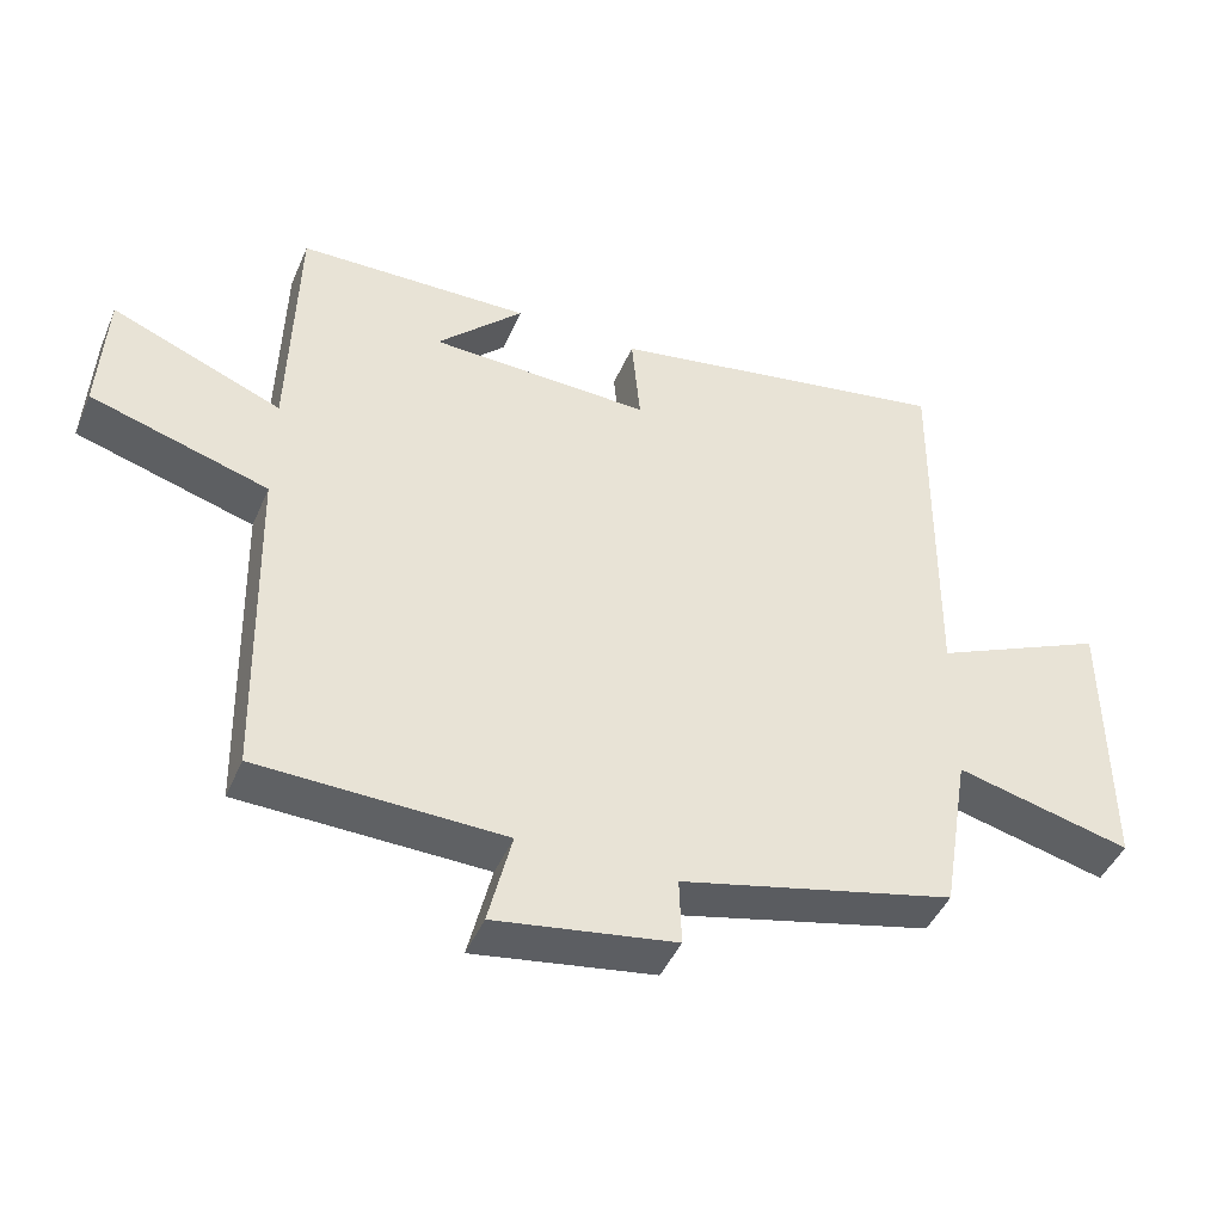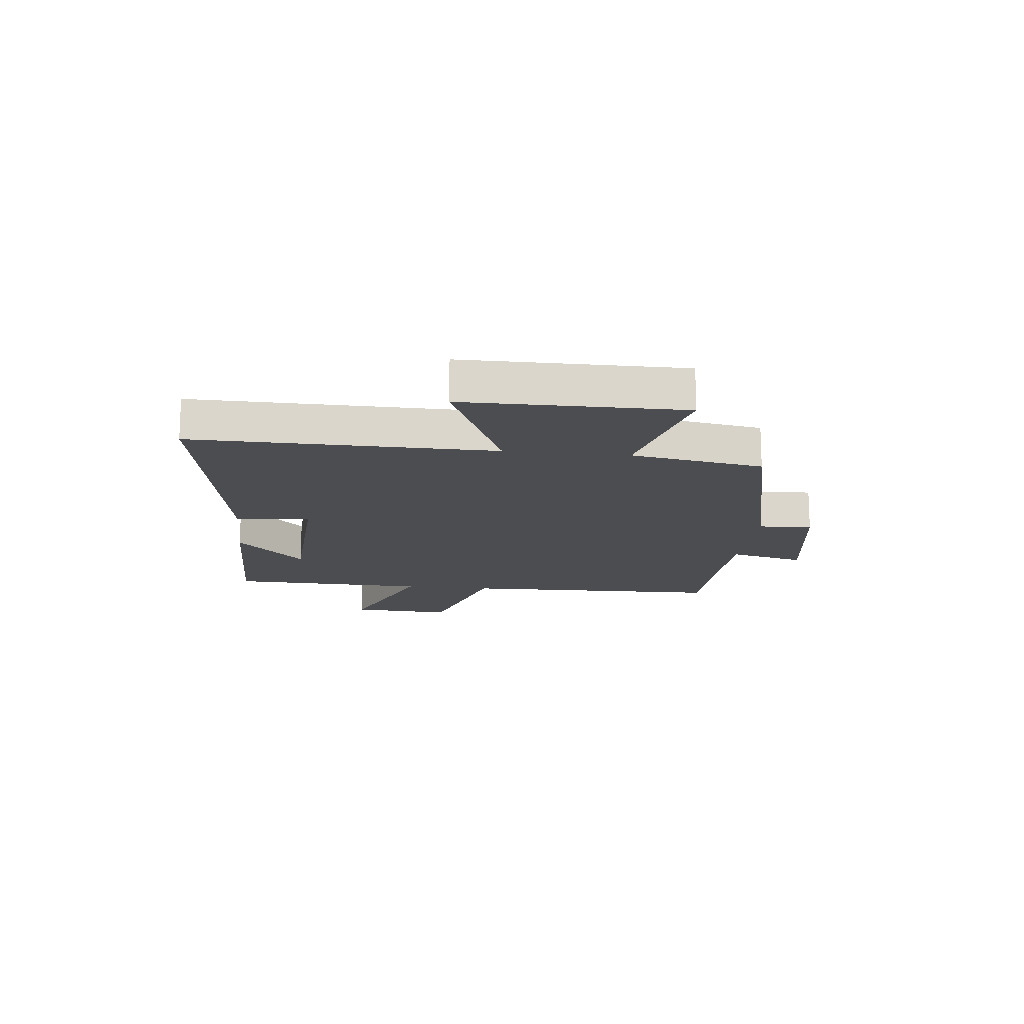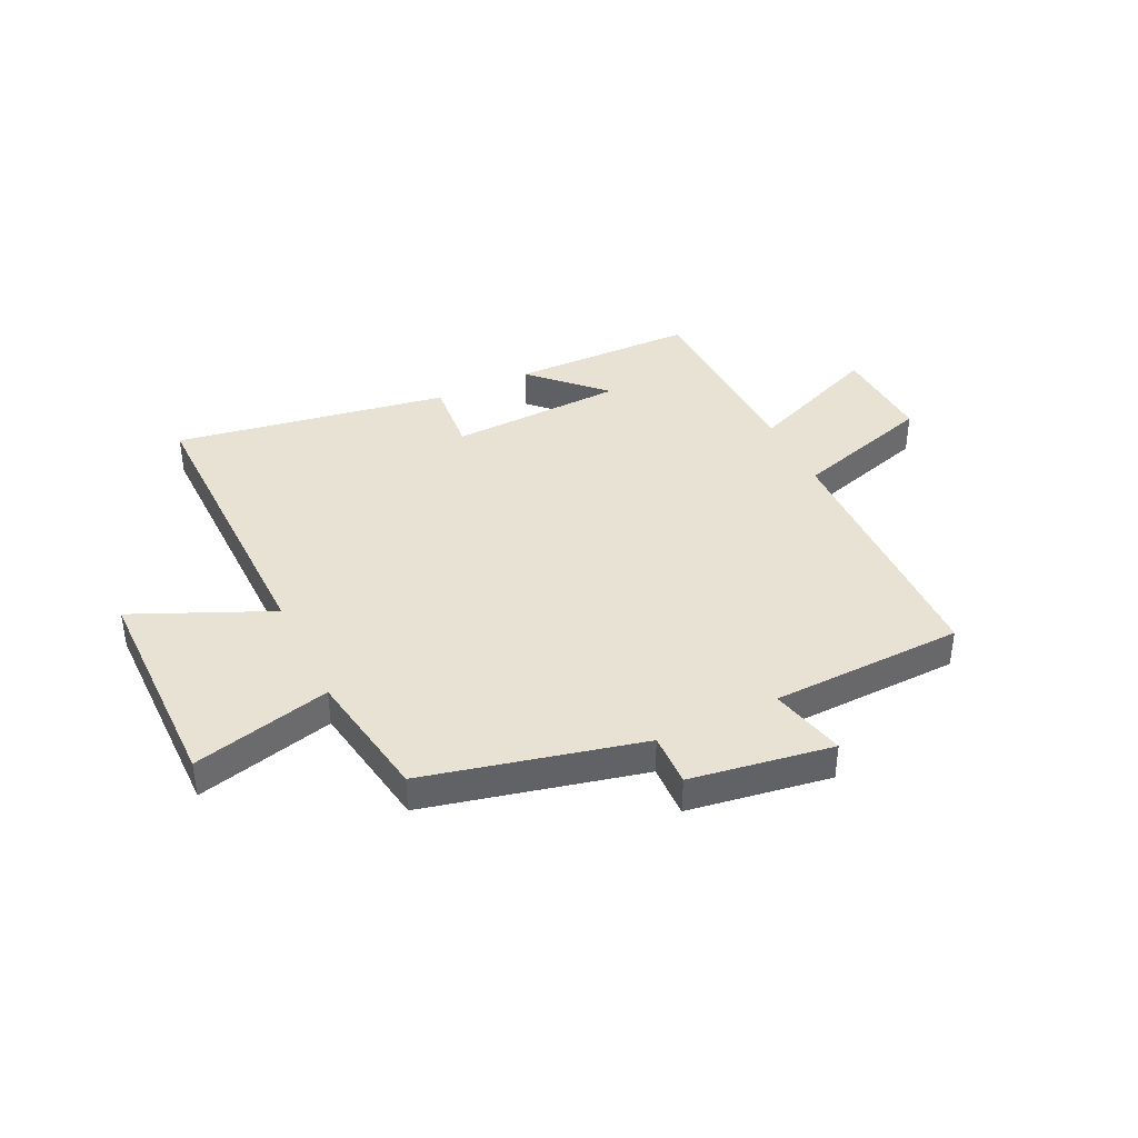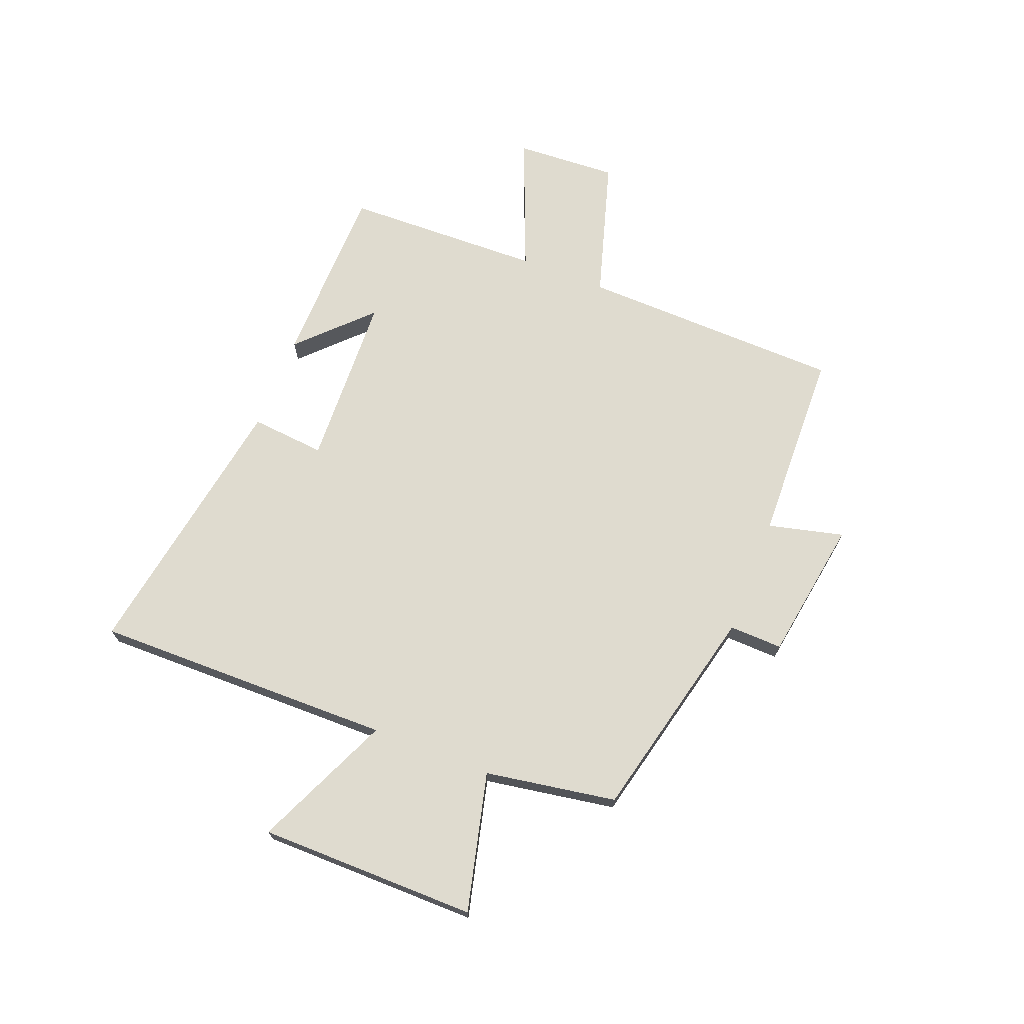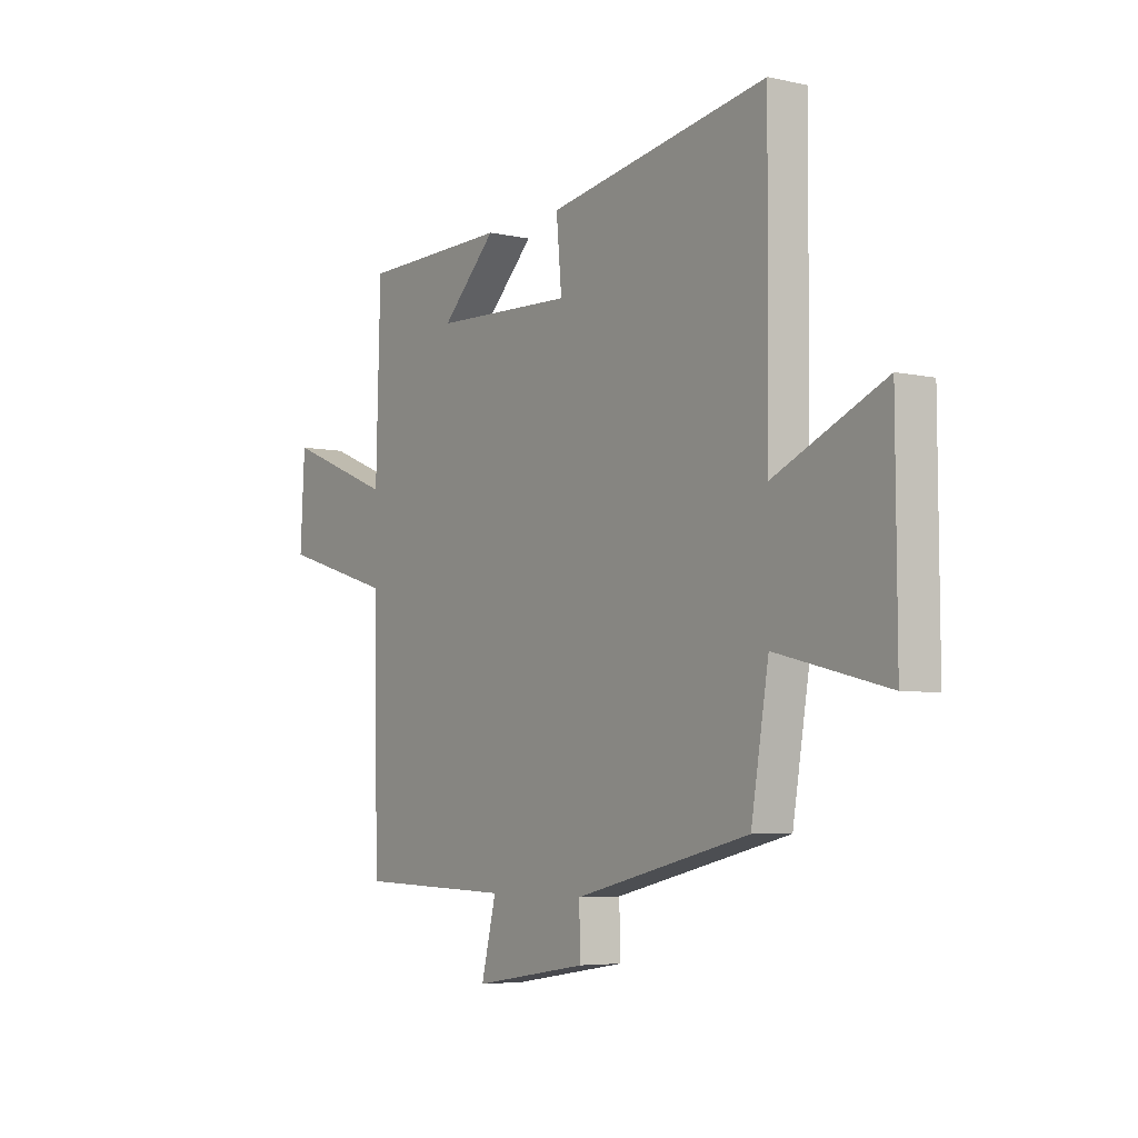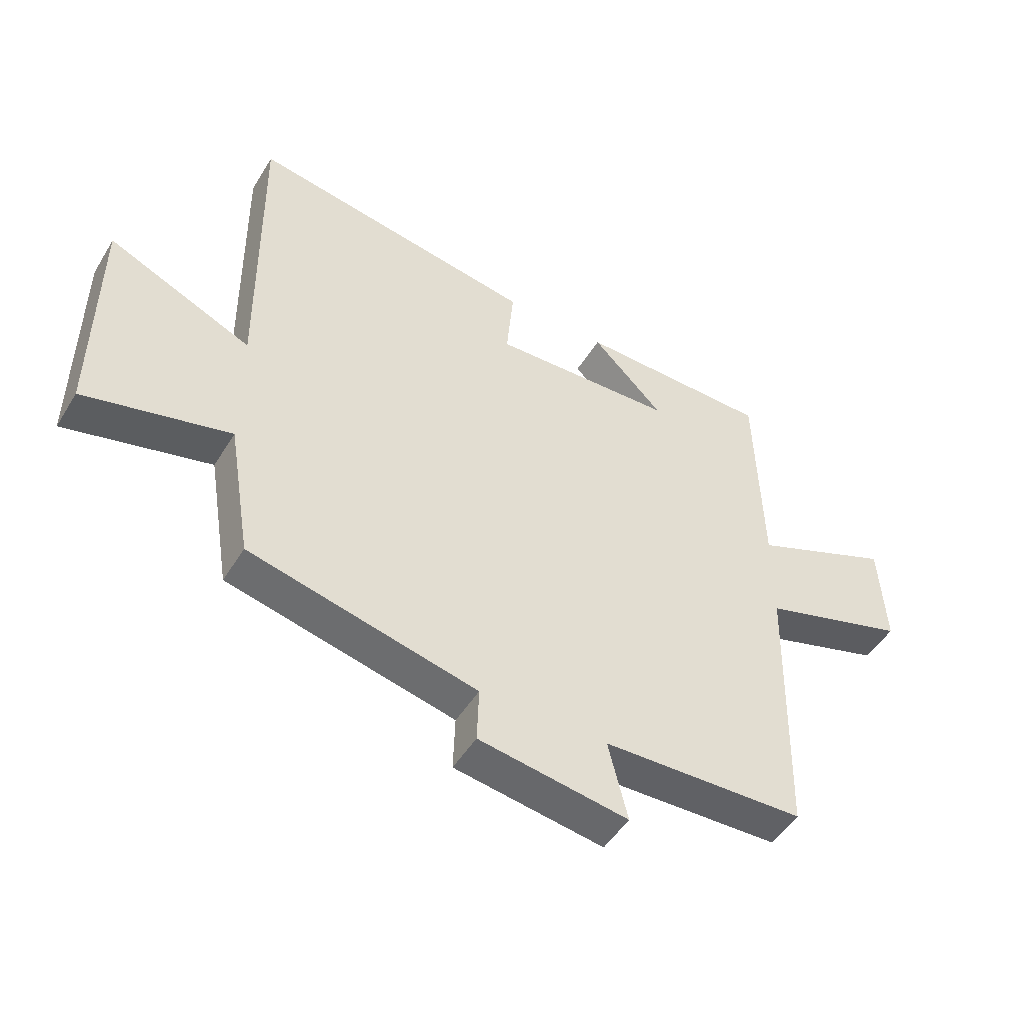
<metadata>
{"format":"obj","ext":"obj","renderer":"f3d","projection":"perspective","resolution":1024,"background":"white","views":[{"elev":-44.7,"azim":-22.3,"up":"+Z"},{"elev":-15.6,"azim":83.6,"up":"+Y"},{"elev":40.0,"azim":154.3,"up":"+Y"},{"elev":70.3,"azim":111.4,"up":"+Y"},{"elev":-5.4,"azim":55.2,"up":"+Z"},{"elev":-48.9,"azim":149.7,"up":"+Z"}]}
</metadata>
<code>
v 0.506 0.07 0.583
v 0.5 0.07 0.047
v 0.745 0.07 0.156
v 0.747 0.07 -0.234
v 0.5 0.07 -0.173
v 0.461 0.07 -0.408
v 0.074 0.07 -0.5
v 0.077 0.07 -0.595
v -0.177 0.07 -0.635
v -0.144 0.07 -0.5
v -0.489 0.07 -0.49
v -0.5 0.07 -0.02
v -0.75 0.07 0.055
v -0.74 0.07 0.237
v -0.5 0.07 0.14
v -0.49 0.07 0.494
v -0.161 0.07 0.5
v -0.283 0.07 0.379
v 0.029 0.07 0.367
v 0.017 0.07 0.5
v 0.506 0 0.583
v 0.5 0 0.047
v 0.745 0 0.156
v 0.747 0 -0.234
v 0.5 0 -0.173
v 0.461 0 -0.408
v 0.074 0 -0.5
v 0.077 0 -0.595
v -0.177 0 -0.635
v -0.144 0 -0.5
v -0.489 0 -0.49
v -0.5 0 -0.02
v -0.75 0 0.055
v -0.74 0 0.237
v -0.5 0 0.14
v -0.49 0 0.494
v -0.161 0 0.5
v -0.283 0 0.379
v 0.029 0 0.367
v 0.017 0 0.5
f 19 20 1 2
f 18 19 2
f 16 17 18
f 15 16 18
f 15 18 2
f 12 13 14 15
f 12 15 2
f 11 12 2
f 10 11 2
f 7 8 9 10
f 7 10 2
f 6 7 2
f 5 6 2
f 2 3 4 5
f 22 21 40 39
f 22 39 38
f 38 37 36
f 38 36 35
f 22 38 35
f 35 34 33 32
f 22 35 32
f 22 32 31
f 22 31 30
f 30 29 28 27
f 22 30 27
f 22 27 26
f 22 26 25
f 25 24 23 22
f 1 21 22 2
f 2 22 23 3
f 3 23 24 4
f 4 24 25 5
f 5 25 26 6
f 6 26 27 7
f 7 27 28 8
f 8 28 29 9
f 9 29 30 10
f 10 30 31 11
f 11 31 32 12
f 12 32 33 13
f 13 33 34 14
f 14 34 35 15
f 15 35 36 16
f 16 36 37 17
f 17 37 38 18
f 18 38 39 19
f 19 39 40 20
f 20 40 21 1

</code>
